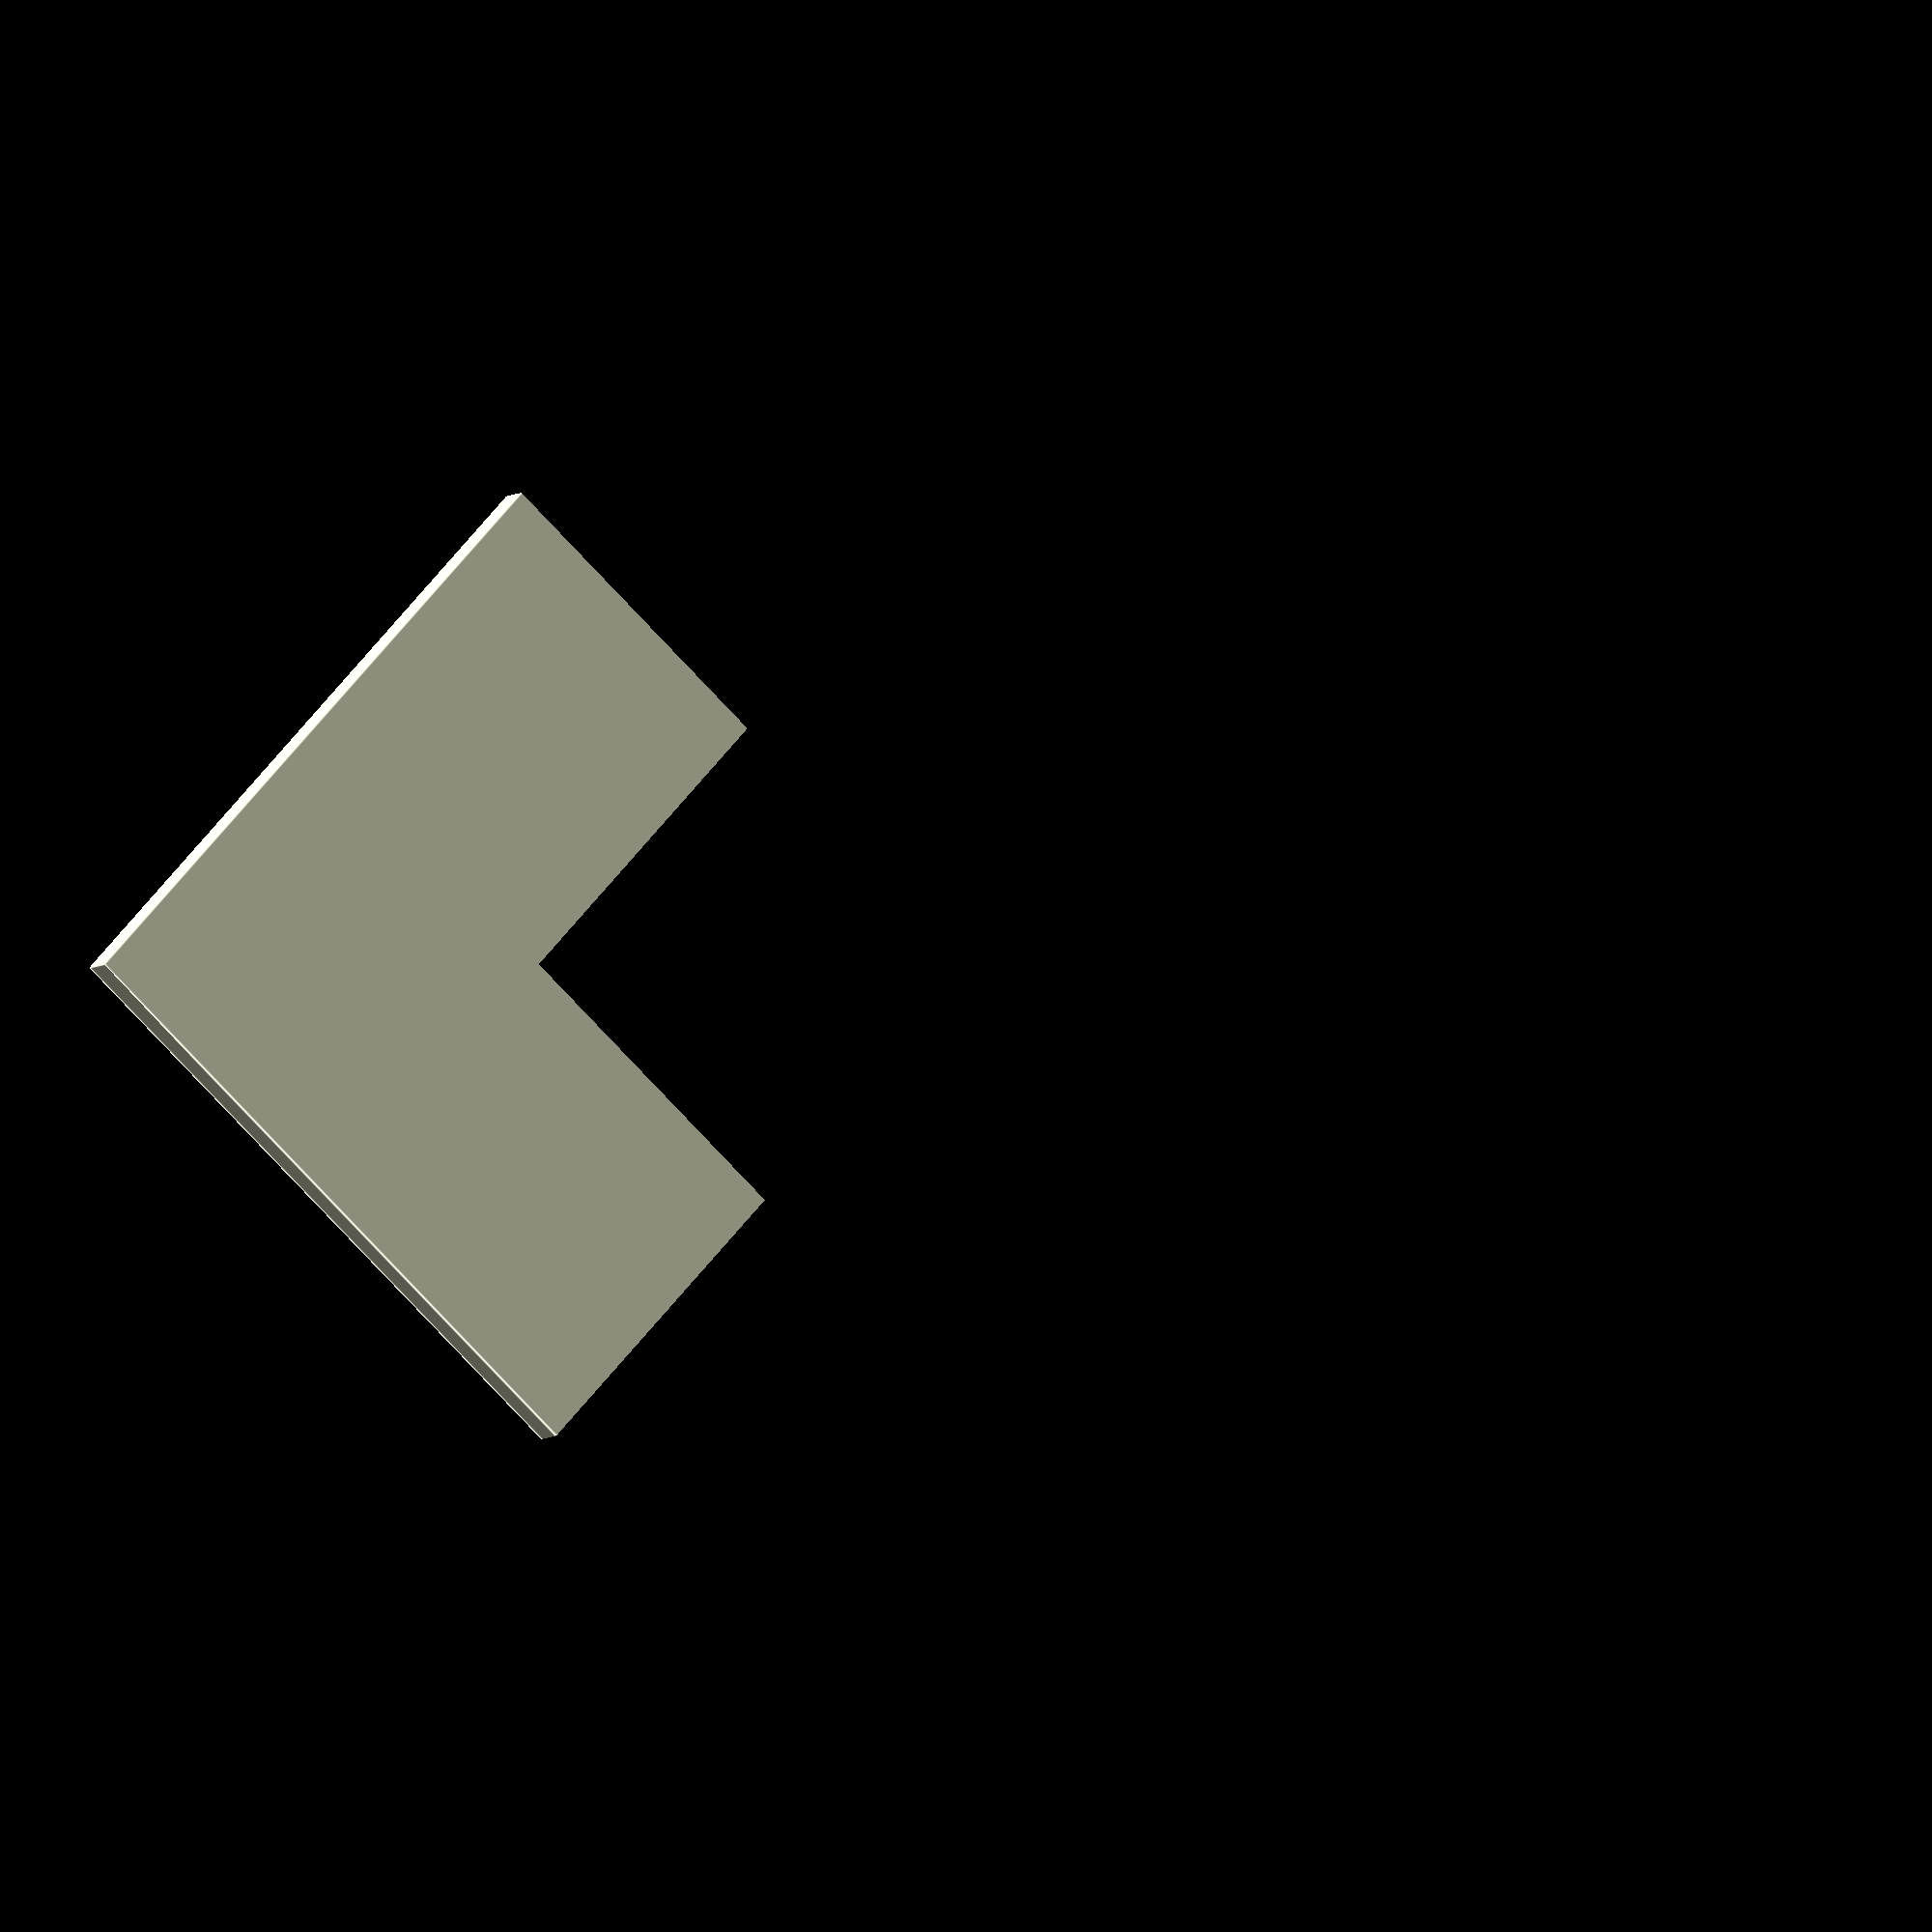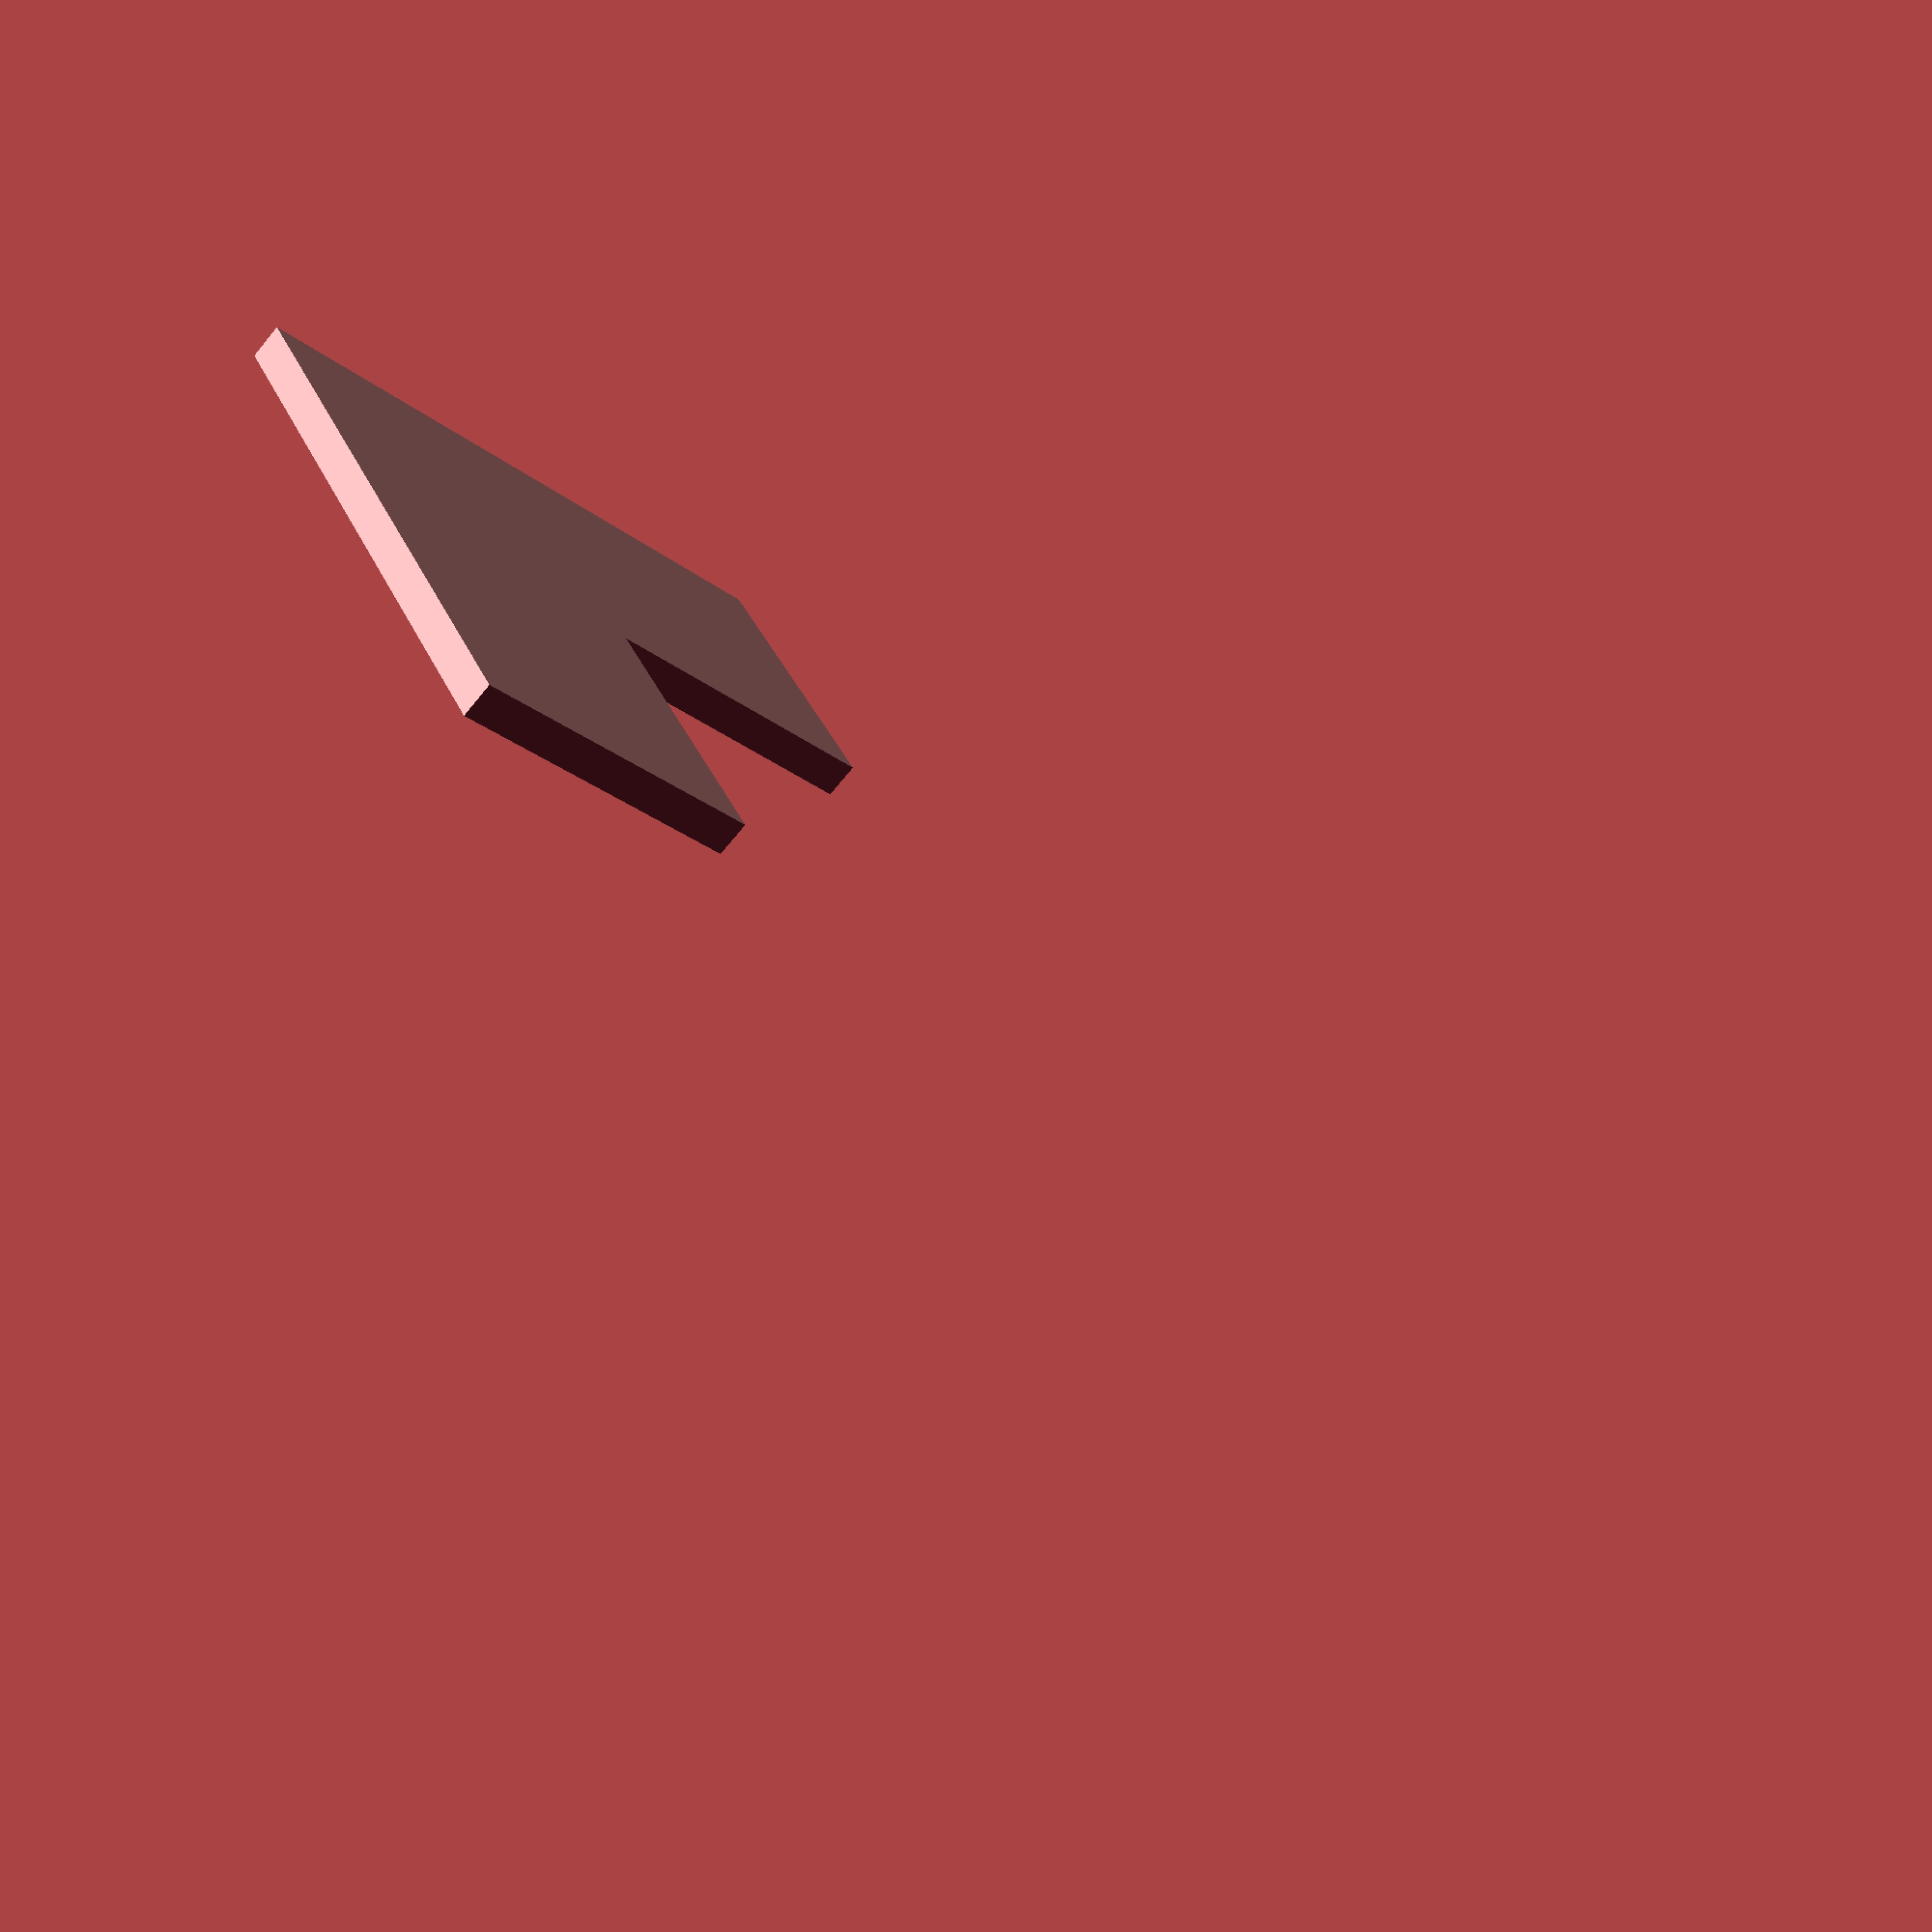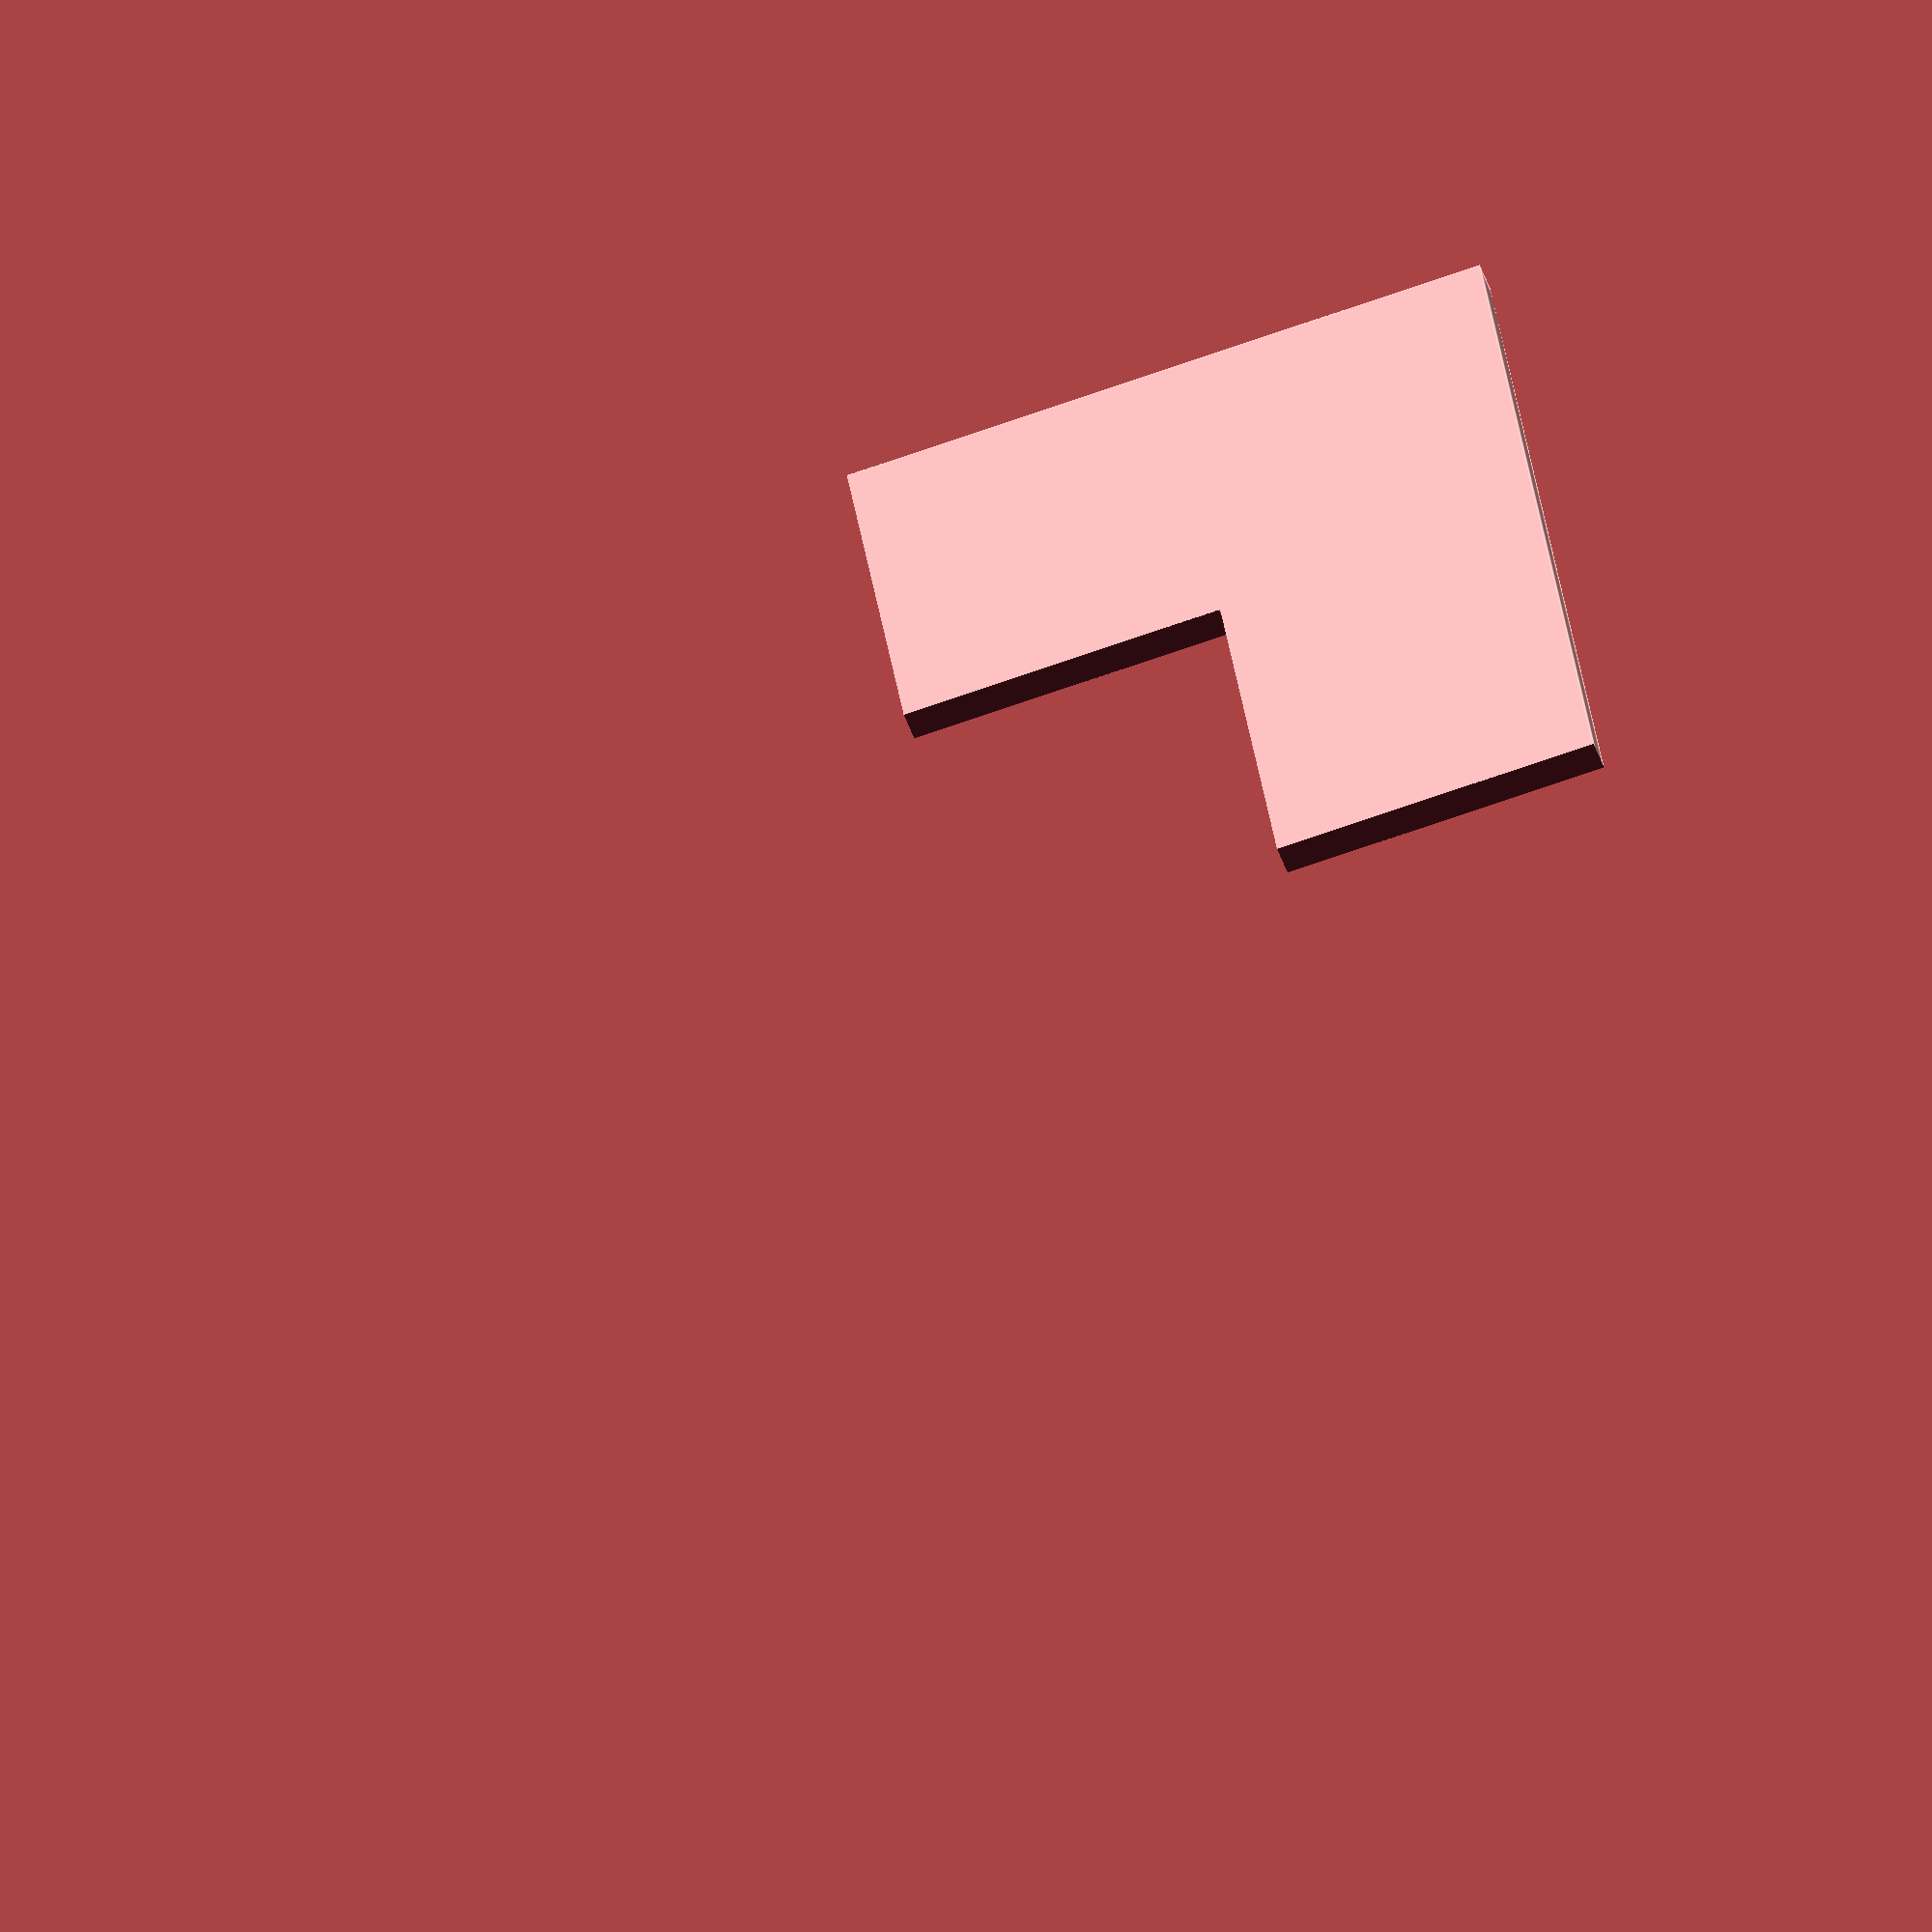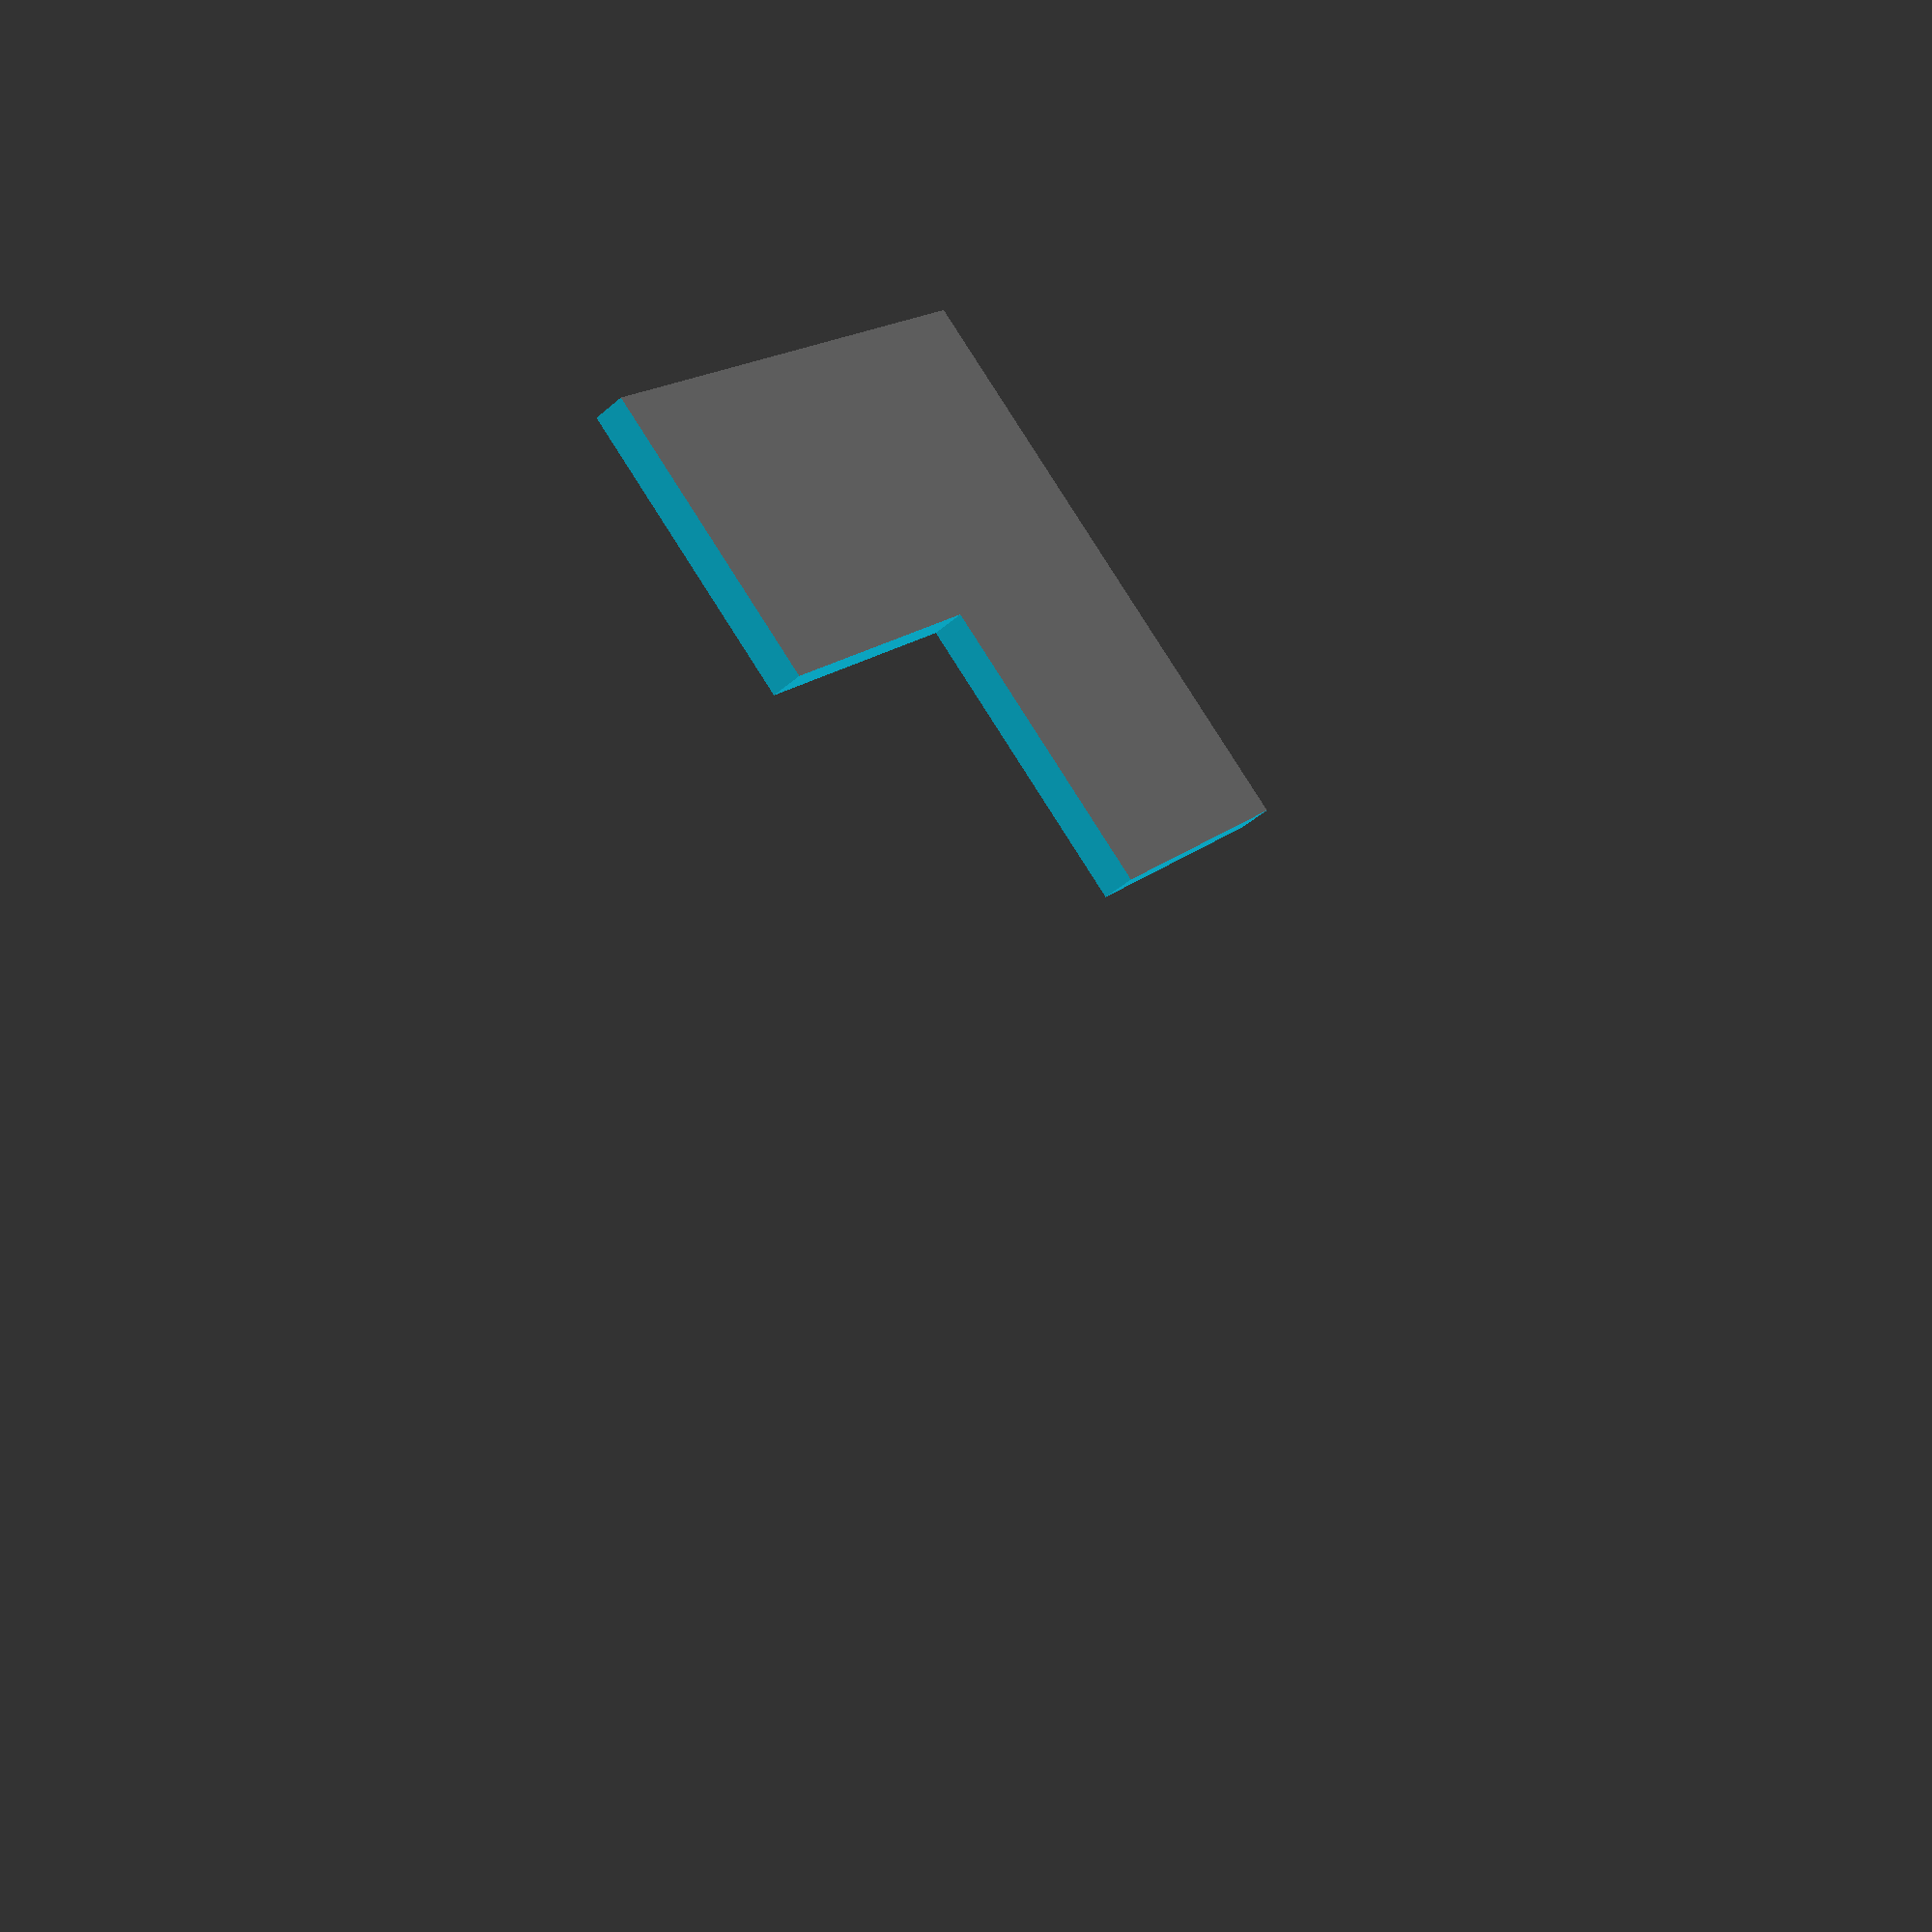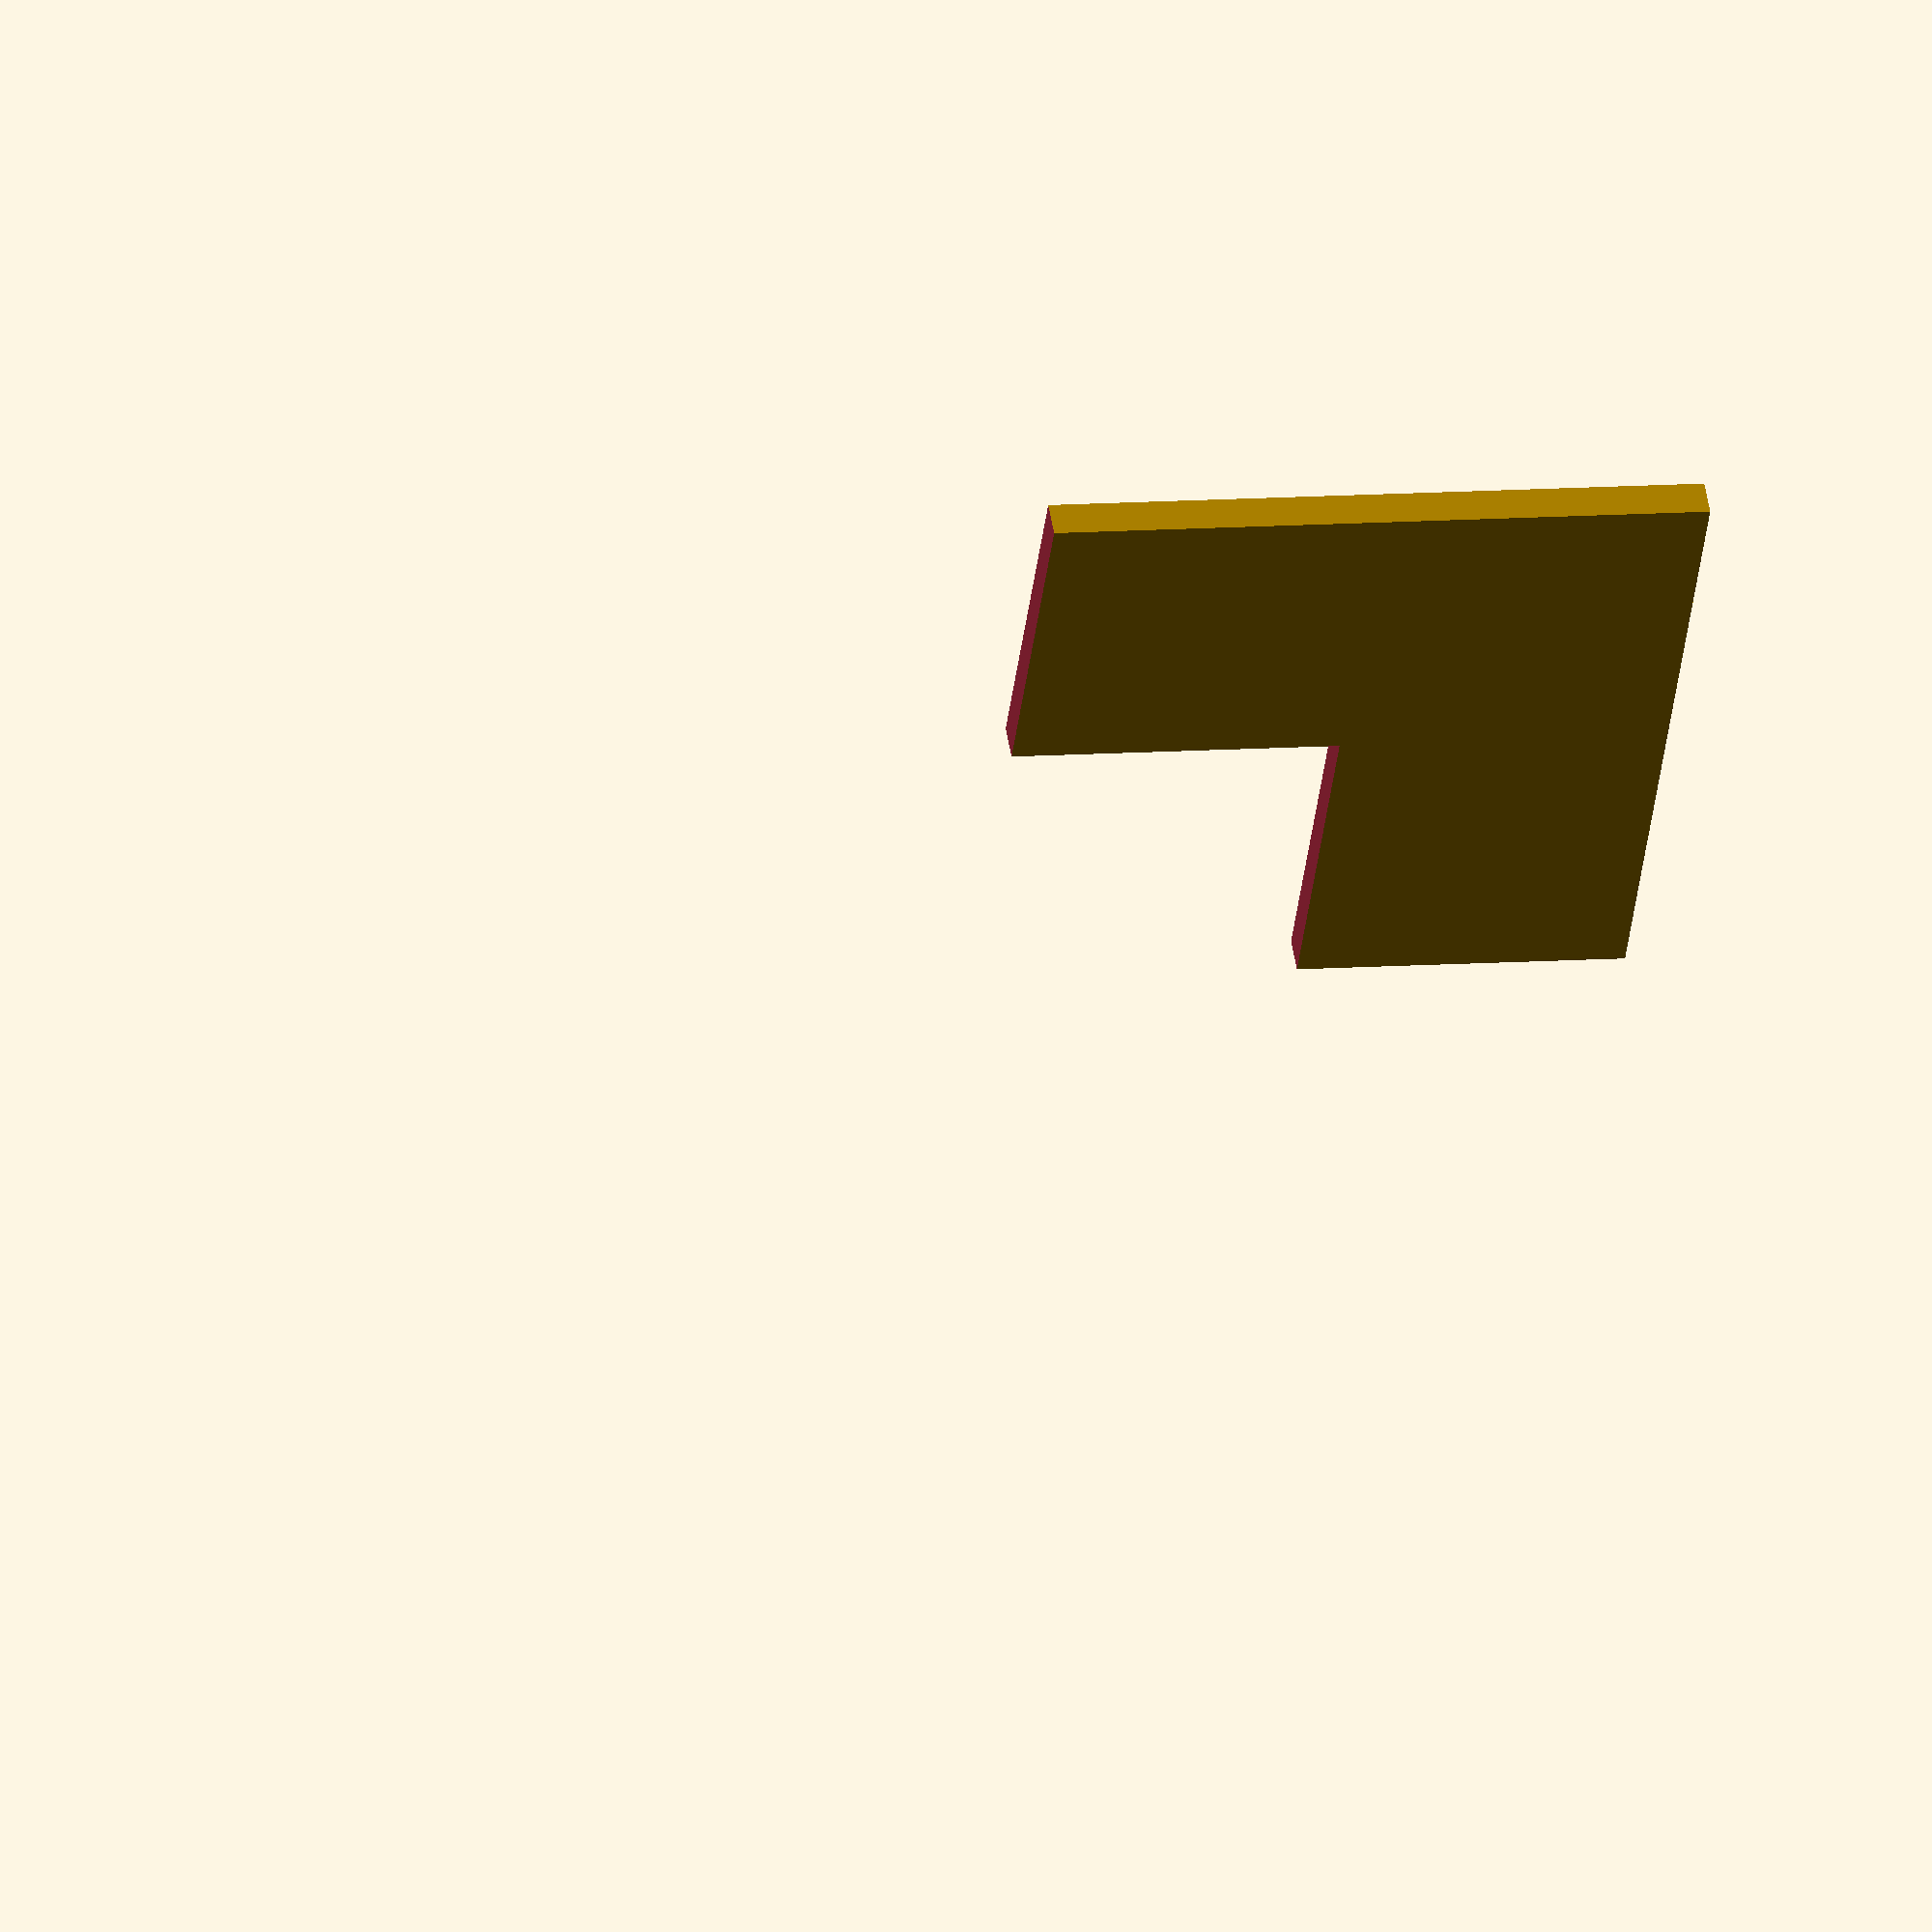
<openscad>
difference(){
difference(){
cube([355,355,10]);
translate([355/4,355/4,-5])
cube([355/2,355/2,20]);
}
translate([355/2,-10,-10])
cube([355,355+30,50]);
translate([-10,355/2,-10])
cube([355,355,50]);
}
//translate([355/4-10,355/4-10,10])
//cube([355/2+20,355/2+20,10]);
</openscad>
<views>
elev=185.8 azim=47.3 roll=23.3 proj=o view=edges
elev=71.5 azim=59.6 roll=320.4 proj=p view=solid
elev=40.6 azim=100.2 roll=196.3 proj=o view=edges
elev=222.0 azim=318.2 roll=43.8 proj=p view=wireframe
elev=131.1 azim=262.6 roll=9.0 proj=o view=solid
</views>
